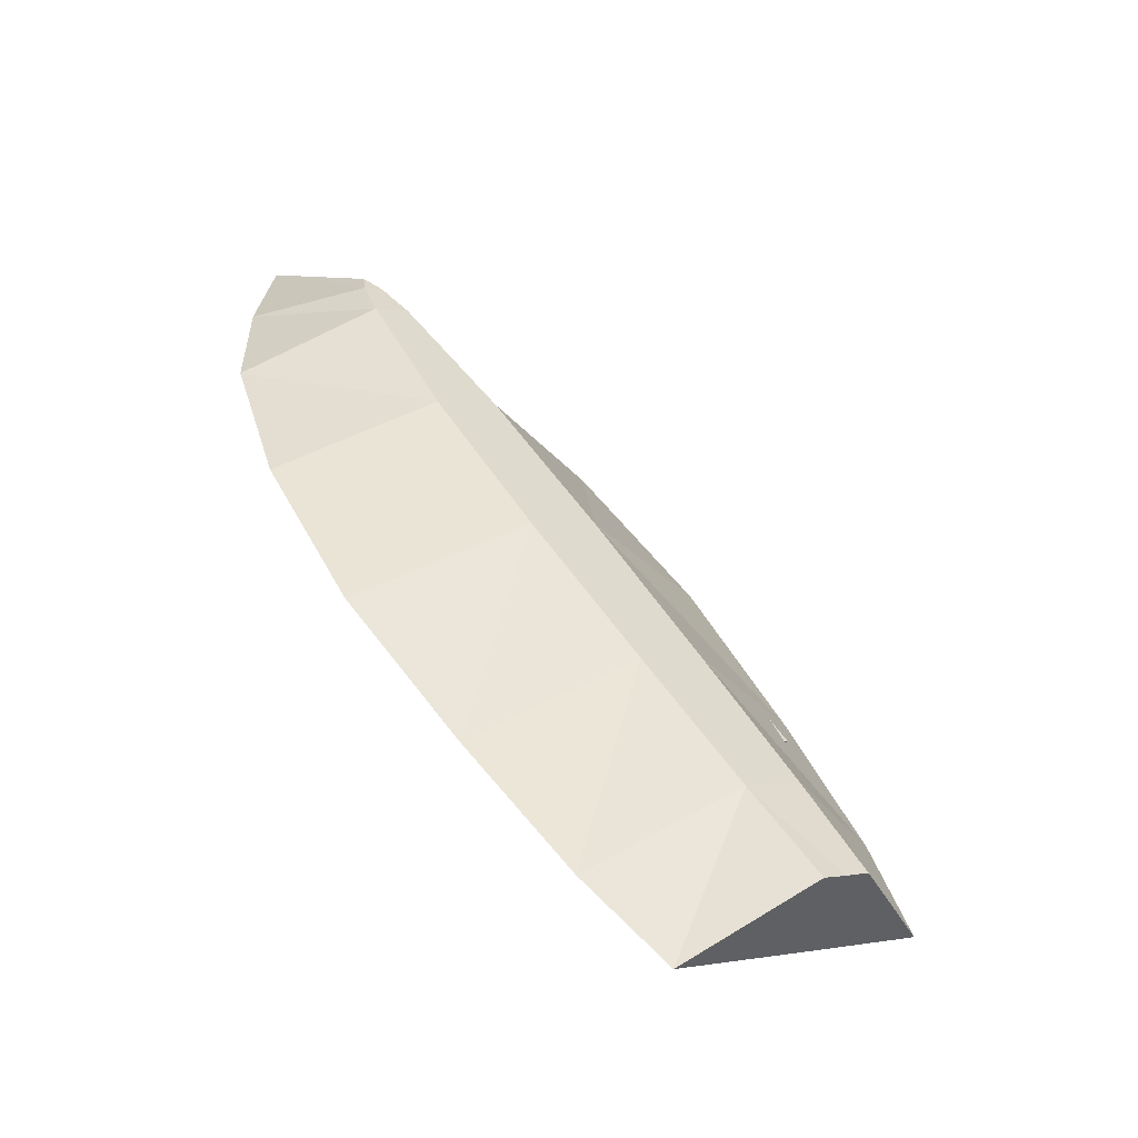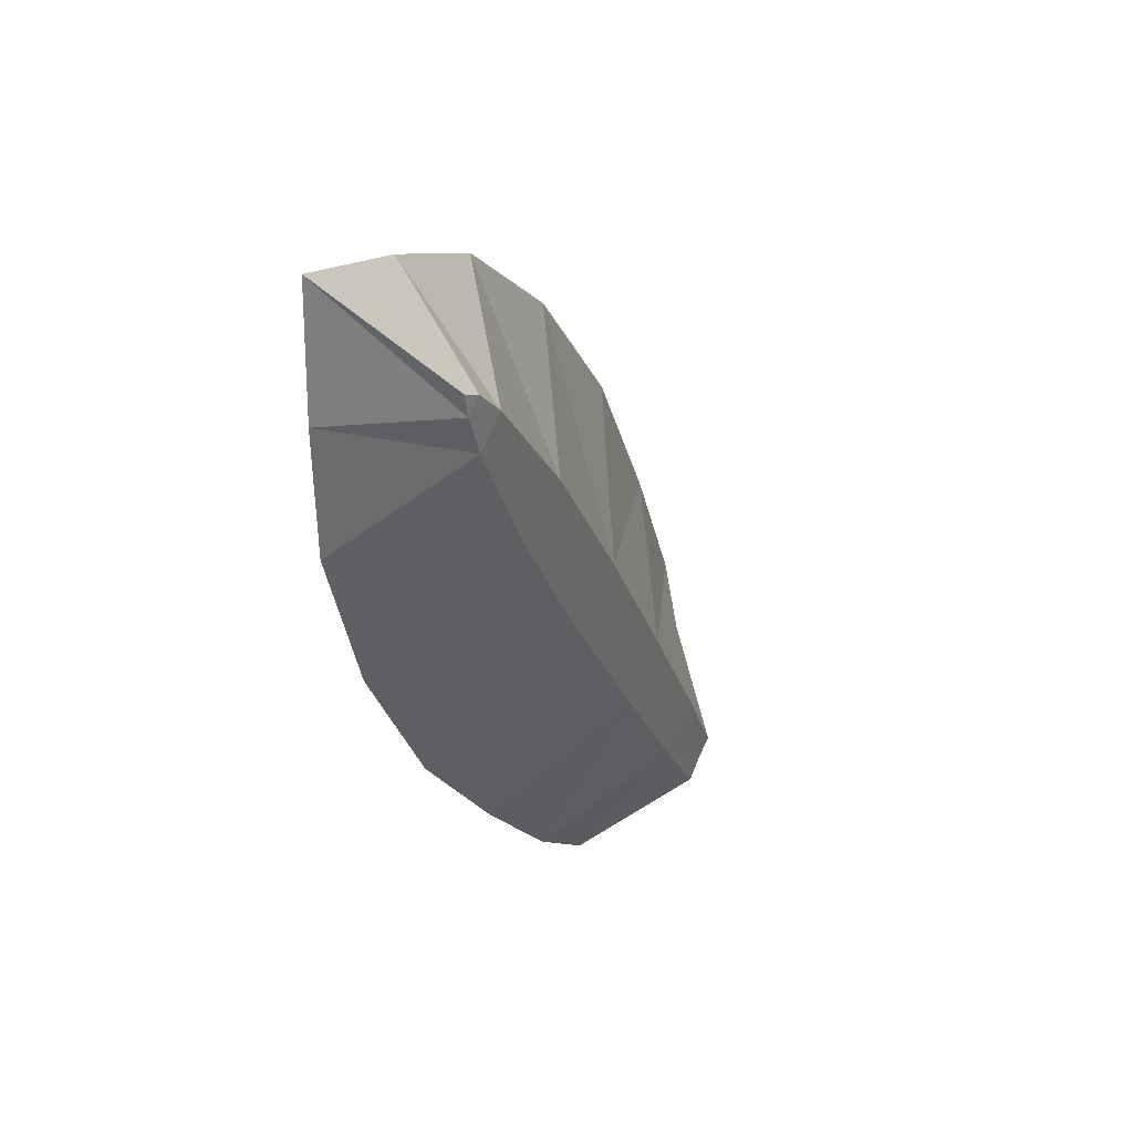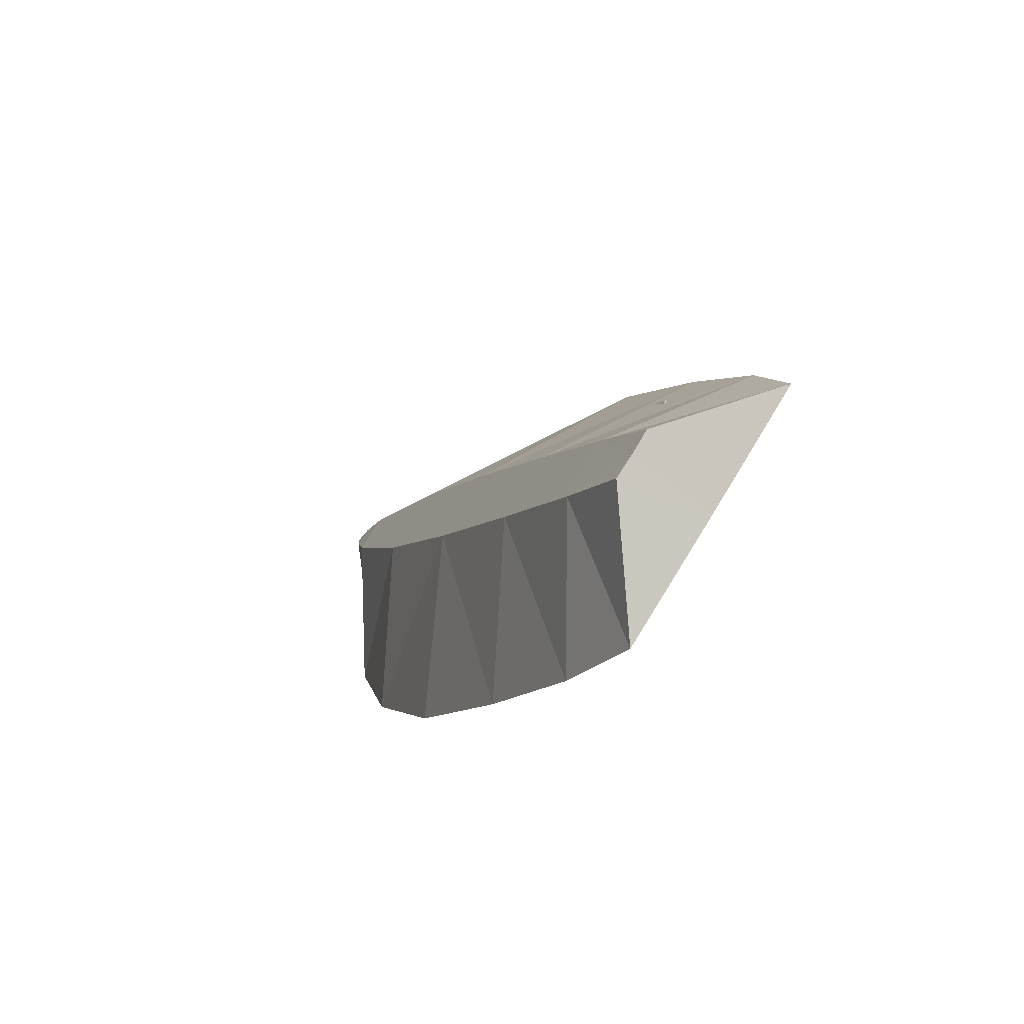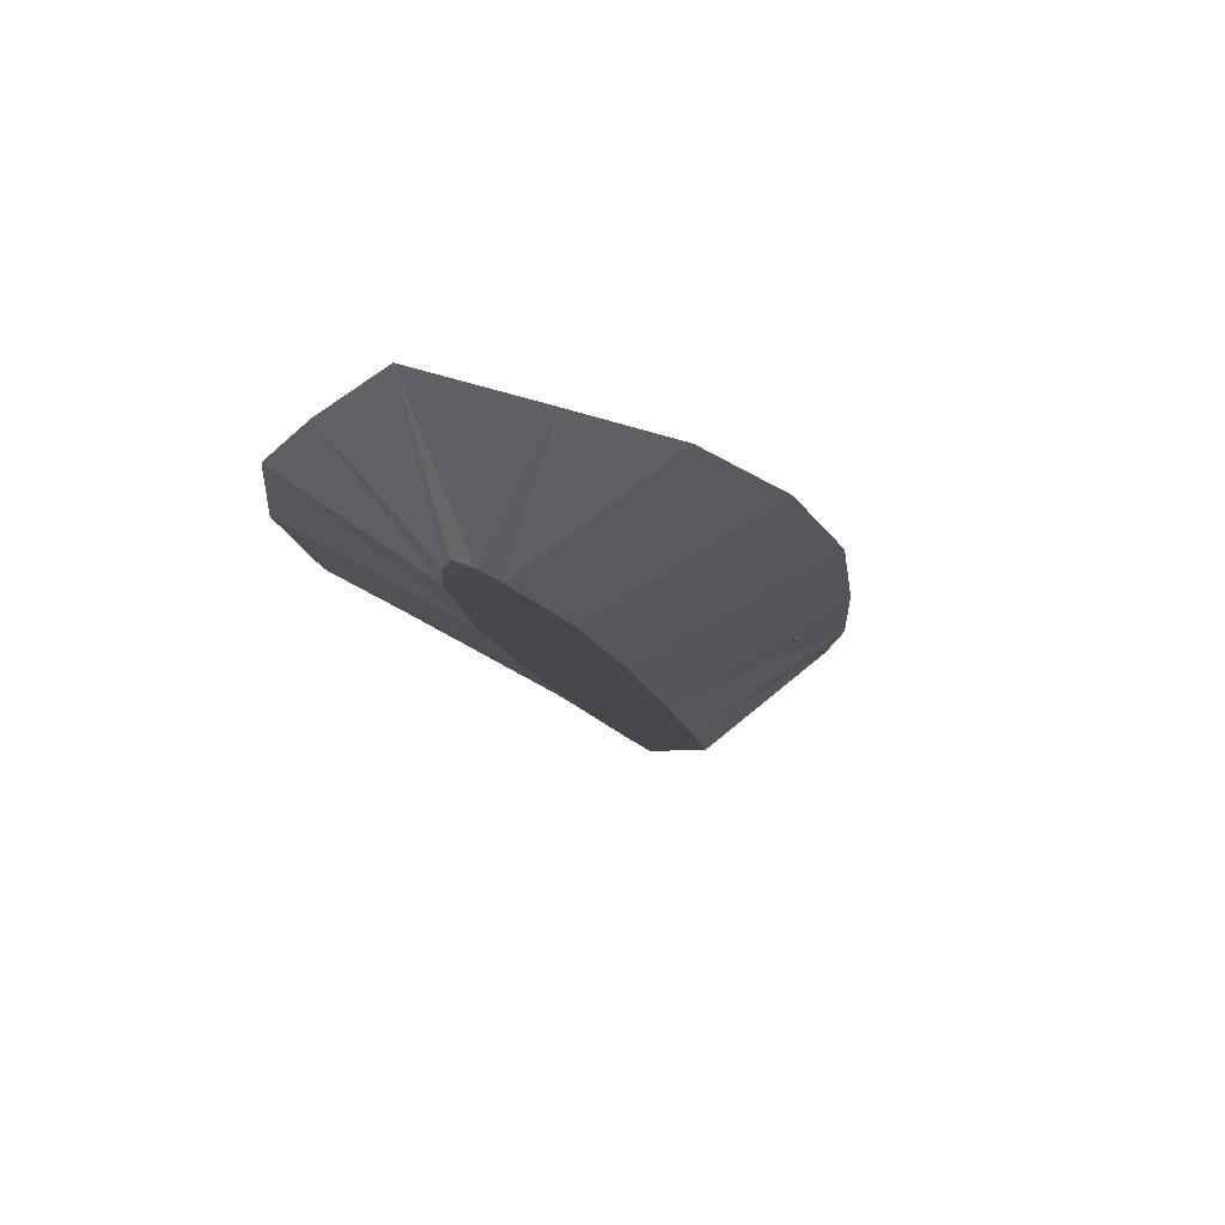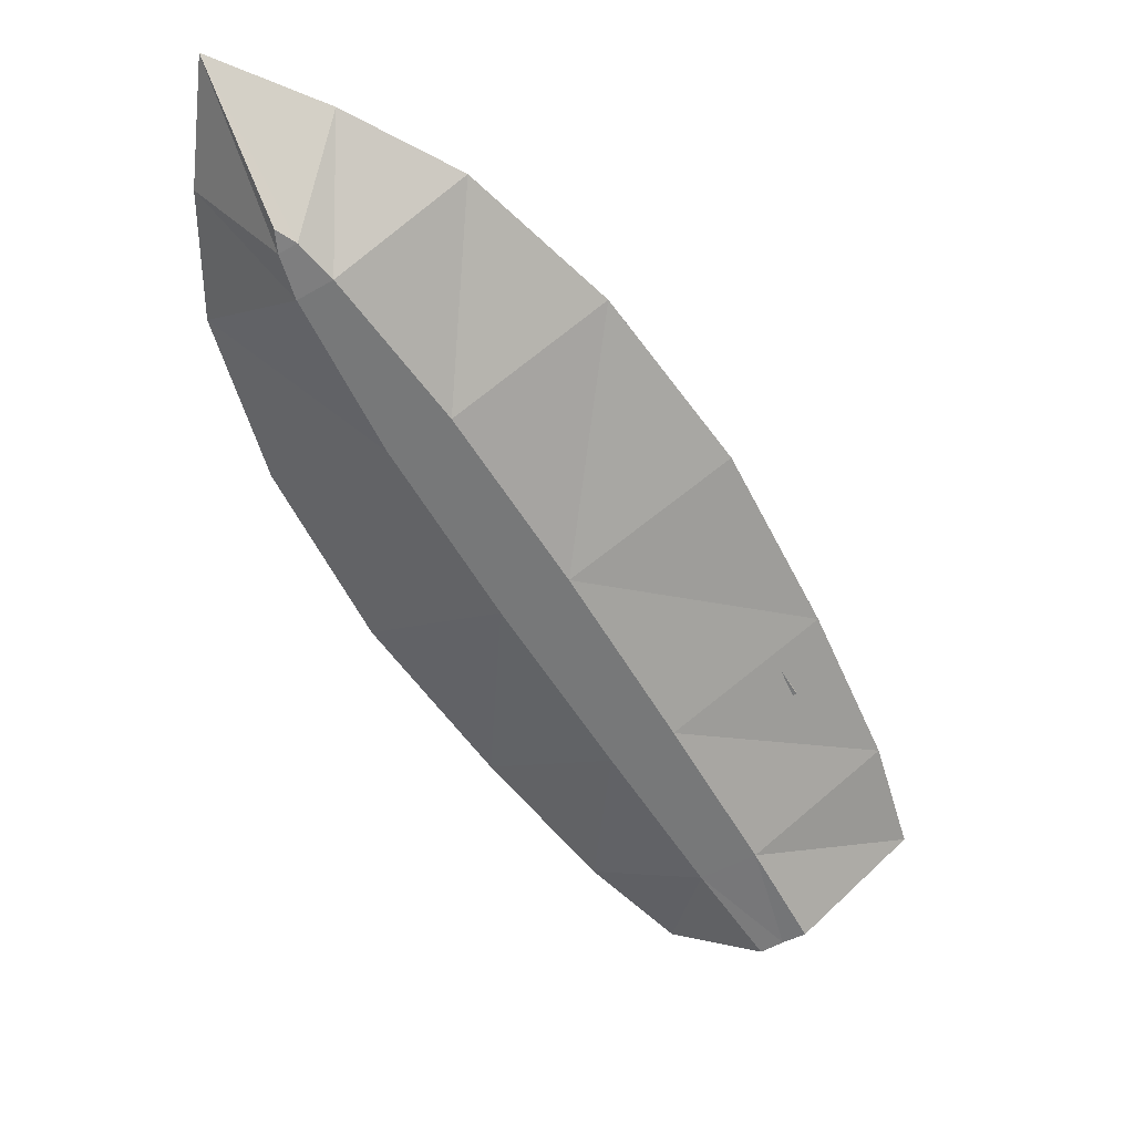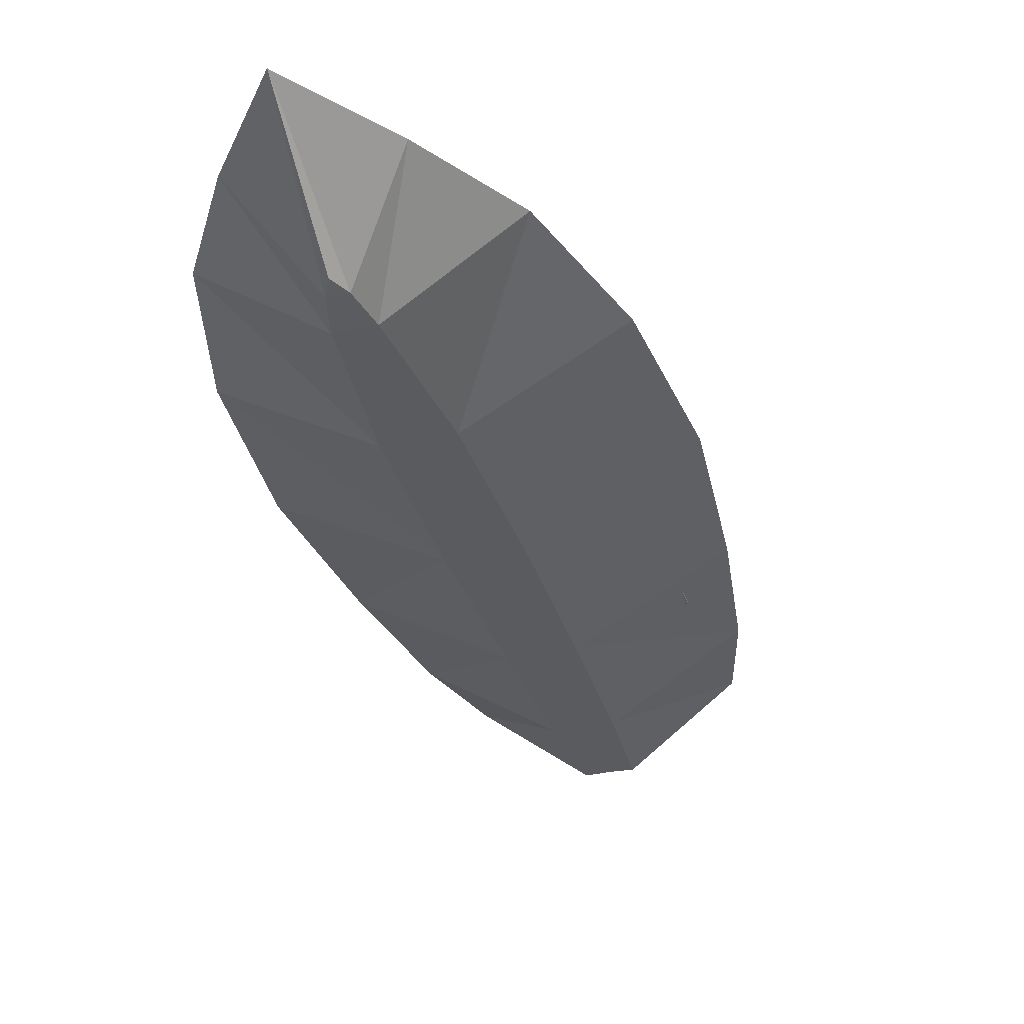
<metadata>
{"format":"obj","ext":"obj","renderer":"f3d","projection":"perspective","resolution":1024,"background":"white","views":[{"elev":-58.5,"azim":-23.0,"up":"+Z"},{"elev":37.4,"azim":-61.9,"up":"+Z"},{"elev":-69.1,"azim":52.2,"up":"+Z"},{"elev":-10.4,"azim":-21.6,"up":"+Y"},{"elev":31.7,"azim":6.3,"up":"+Z"},{"elev":-32.4,"azim":-16.0,"up":"+Y"}]}
</metadata>
<code>
o Circle
v 2.48 -0.2972 -4.304
v 2.228 -0.3046 -4.466
v 1.485 -0.3046 -3.406
v 0.4117 -0.3046 -1.793
v -0.8337 -0.3046 0.1222
v -2.021 -0.3046 2.074
v -2.903 -0.3046 3.807
v -3.069 -0.2814 4.306
v -3.097 -0.262 4.572
v -2.86 -0.2814 4.438
v -2.502 -0.3046 4.059
v -1.321 -0.3046 2.515
v -0.07533 -0.3046 0.5994
v 1.112 -0.3046 -1.352
v 2.102 -0.3046 -3.017
v 2.736 -0.3046 -4.147
v 1.884 0.74 -3.325
v 0.6197 0.7321 -4.124
v 0.0209 0.7316 -3.572
v -1.188 0.7314 -2.133
v -2.483 0.7311 -0.4025
v -3.418 0.7307 1.39
v -3.935 0.7304 3.083
v -3.956 0.7302 4.517
v -3.821 0.7954 5.752
v -2.655 0.7302 5.337
v -1.37 0.7304 4.697
v -0.06745 0.7307 3.498
v 1.144 0.7311 1.88
v 2.143 0.7314 -0.03651
v 2.918 0.7316 -1.75
v 3.156 0.7321 -2.528
v 1.106 0.7319 -5.174
v 2.479 0.7392 -4.306
v 0.1207 0.7319 -4.265
v -1.137 0.7319 -2.768
v -2.51 0.7319 -0.9336
v -3.57 0.7319 1.098
v -4.155 0.7319 3.018
v -4.178 0.7319 4.532
v -4.014 0.7934 6.024
v -2.604 0.7319 5.522
v -1.248 0.7319 4.847
v 0.2288 0.7319 3.488
v 1.602 0.7319 1.653
v 2.662 0.7319 -0.3783
v 3.467 0.7319 -2.16
v 3.86 0.7319 -3.441
v 1.033 0.04702 -3.244
v 1.606 0.05095 -2.881
v 0.599 0.04673 -2.735
v -0.3355 0.04663 -1.469
v -1.369 0.04649 0.02609
v -2.211 0.04629 1.503
v -2.8 0.04612 2.834
v -3.063 0.04605 3.887
v -3.204 0.07877 4.768
v -2.474 0.04605 4.259
v -1.637 0.04612 3.565
v -0.6922 0.04629 2.459
v 0.2748 0.04649 1.061
v 1.175 0.04663 -0.5182
v 1.912 0.04673 -1.909
v 2.183 0.04702 -2.521
f 1 3 15
f 26 59 27
f 12 43 44
f 5 36 37
f 13 44 45
f 5 38 6
f 13 46 14
f 6 39 7
f 14 47 15
f 7 40 8
f 15 48 16
f 8 41 9
f 2 34 33
f 16 34 1
f 10 41 42
f 3 33 35
f 11 42 43
f 4 35 36
f 52 50 62
f 19 52 20
f 27 60 28
f 20 53 21
f 28 61 29
f 22 53 54
f 30 61 62
f 23 54 55
f 31 62 63
f 24 55 56
f 32 63 64
f 24 57 25
f 17 49 18
f 17 64 50
f 26 57 58
f 18 51 19
f 24 58 56
f 1 2 3
f 3 4 14
f 4 5 13
f 5 6 12
f 6 7 11
f 7 8 11
f 8 9 10
f 11 8 10
f 11 12 6
f 12 13 5
f 13 14 4
f 14 15 3
f 15 16 1
f 26 58 59
f 12 11 43
f 5 4 36
f 13 12 44
f 5 37 38
f 13 45 46
f 6 38 39
f 14 46 47
f 7 39 40
f 15 47 48
f 8 40 41
f 2 1 34
f 16 48 34
f 10 9 41
f 3 2 33
f 11 10 42
f 4 3 35
f 51 49 50
f 50 64 63
f 63 62 50
f 62 61 52
f 50 52 51
f 61 60 53
f 60 59 54
f 53 60 54
f 59 58 56
f 58 57 56
f 59 56 55
f 55 54 59
f 53 52 61
f 19 51 52
f 27 59 60
f 20 52 53
f 28 60 61
f 22 21 53
f 30 29 61
f 23 22 54
f 31 30 62
f 24 23 55
f 32 31 63
f 24 56 57
f 17 50 49
f 17 32 64
f 26 25 57
f 18 49 51
f 24 26 58
f 18 34 17
f 18 35 33
f 19 36 35
f 20 37 36
f 21 38 37
f 22 39 38
f 23 40 39
f 24 41 40
f 26 41 25
f 27 42 26
f 28 43 27
f 29 44 28
f 30 45 29
f 31 46 30
f 32 47 31
f 32 34 48
f 25 26 24
f 18 33 34
f 18 19 35
f 19 20 36
f 20 21 37
f 21 22 38
f 22 23 39
f 23 24 40
f 24 25 41
f 26 42 41
f 27 43 42
f 28 44 43
f 29 45 44
f 30 46 45
f 31 47 46
f 32 48 47
f 32 17 34
o Cube_Cube.001
v -2.081 0.3887 -0.2565
v -2.081 0.5363 -0.2565
v -1.75 0.3887 -0.782
v -1.75 0.5363 -0.782
v 0.8111 0.3887 1.563
v 0.8111 0.5363 1.563
v 1.142 0.3887 1.037
v 1.142 0.5363 1.037
f 66 67 65
f 68 71 67
f 72 69 71
f 70 65 69
f 71 65 67
f 68 70 72
f 66 68 67
f 68 72 71
f 72 70 69
f 70 66 65
f 71 69 65
f 68 66 70
o Cube.003_Cube.004
v -0.589 0.4079 -2.388
v -0.589 0.5555 -2.388
v -0.2584 0.4079 -2.914
v -0.2584 0.5555 -2.914
v 2.135 0.4079 -0.6742
v 2.135 0.5555 -0.6742
v 2.465 0.4079 -1.2
v 2.465 0.5555 -1.2
f 74 75 73
f 76 79 75
f 80 77 79
f 78 73 77
f 79 73 75
f 76 78 80
f 74 76 75
f 76 80 79
f 80 78 77
f 78 74 73
f 79 77 73
f 76 74 78

</code>
